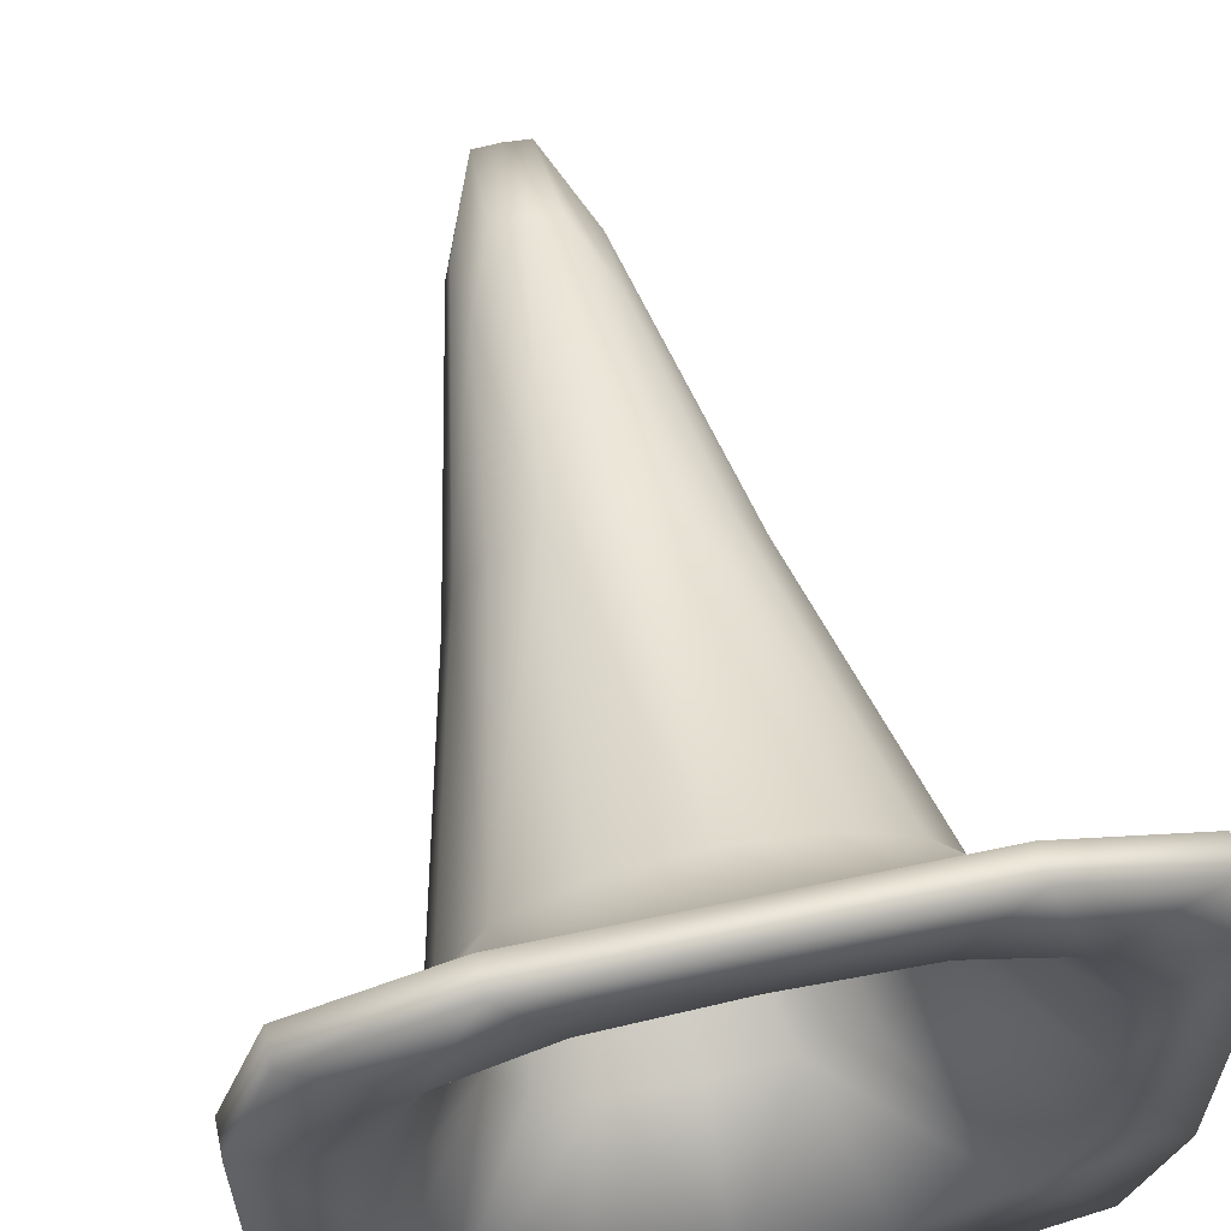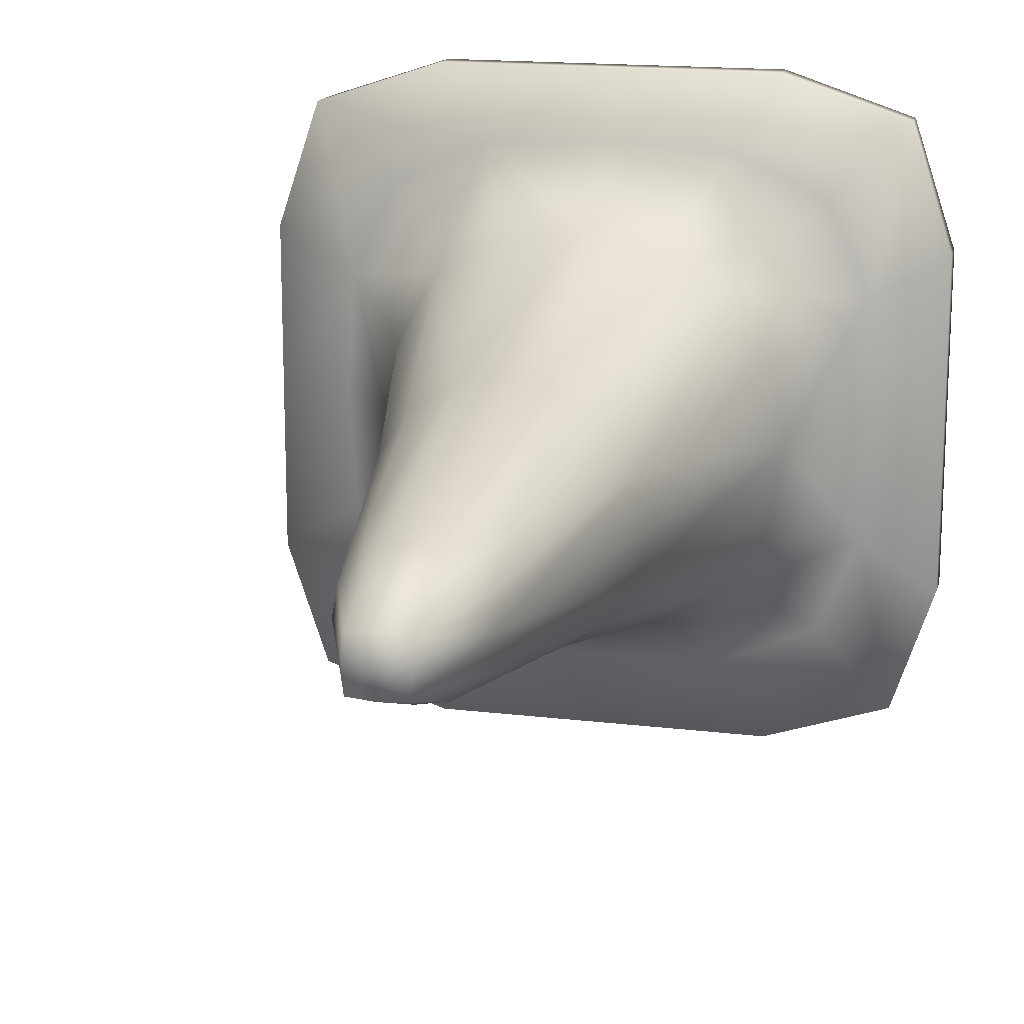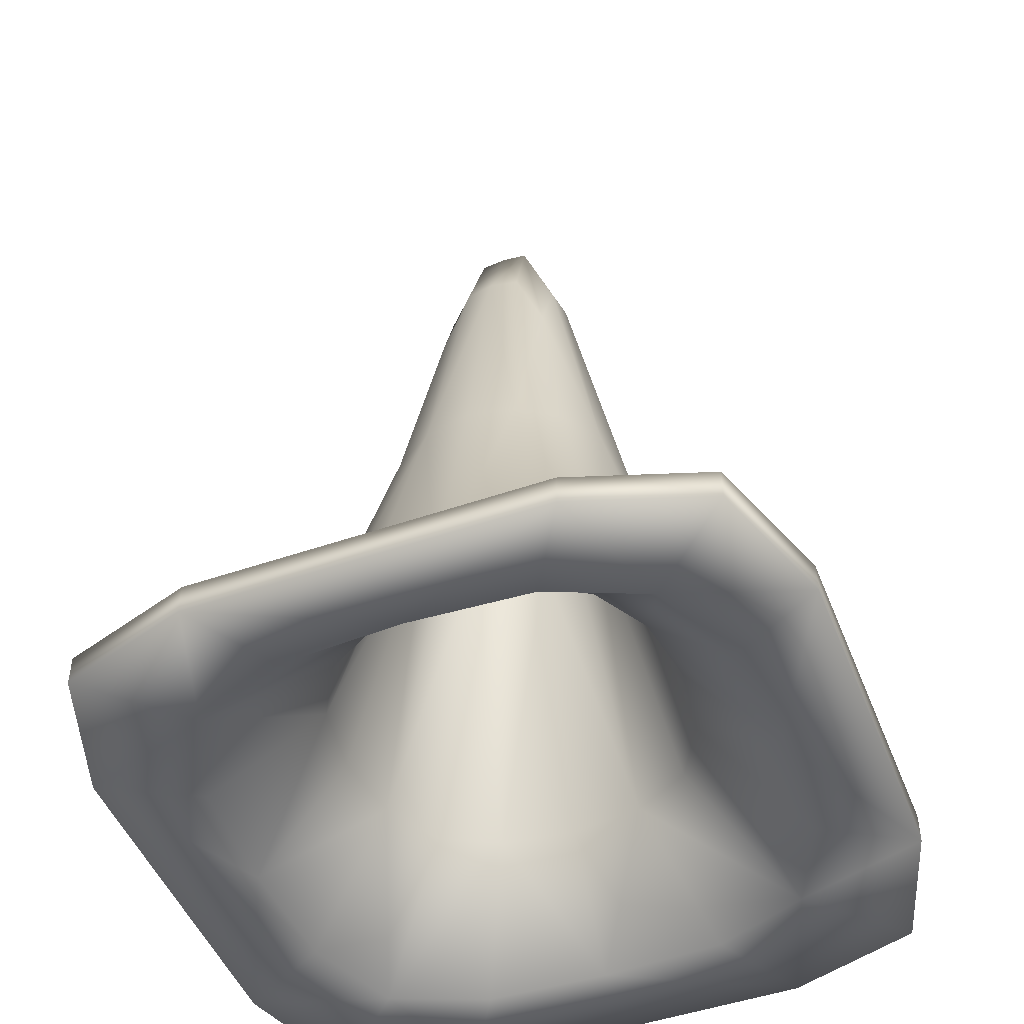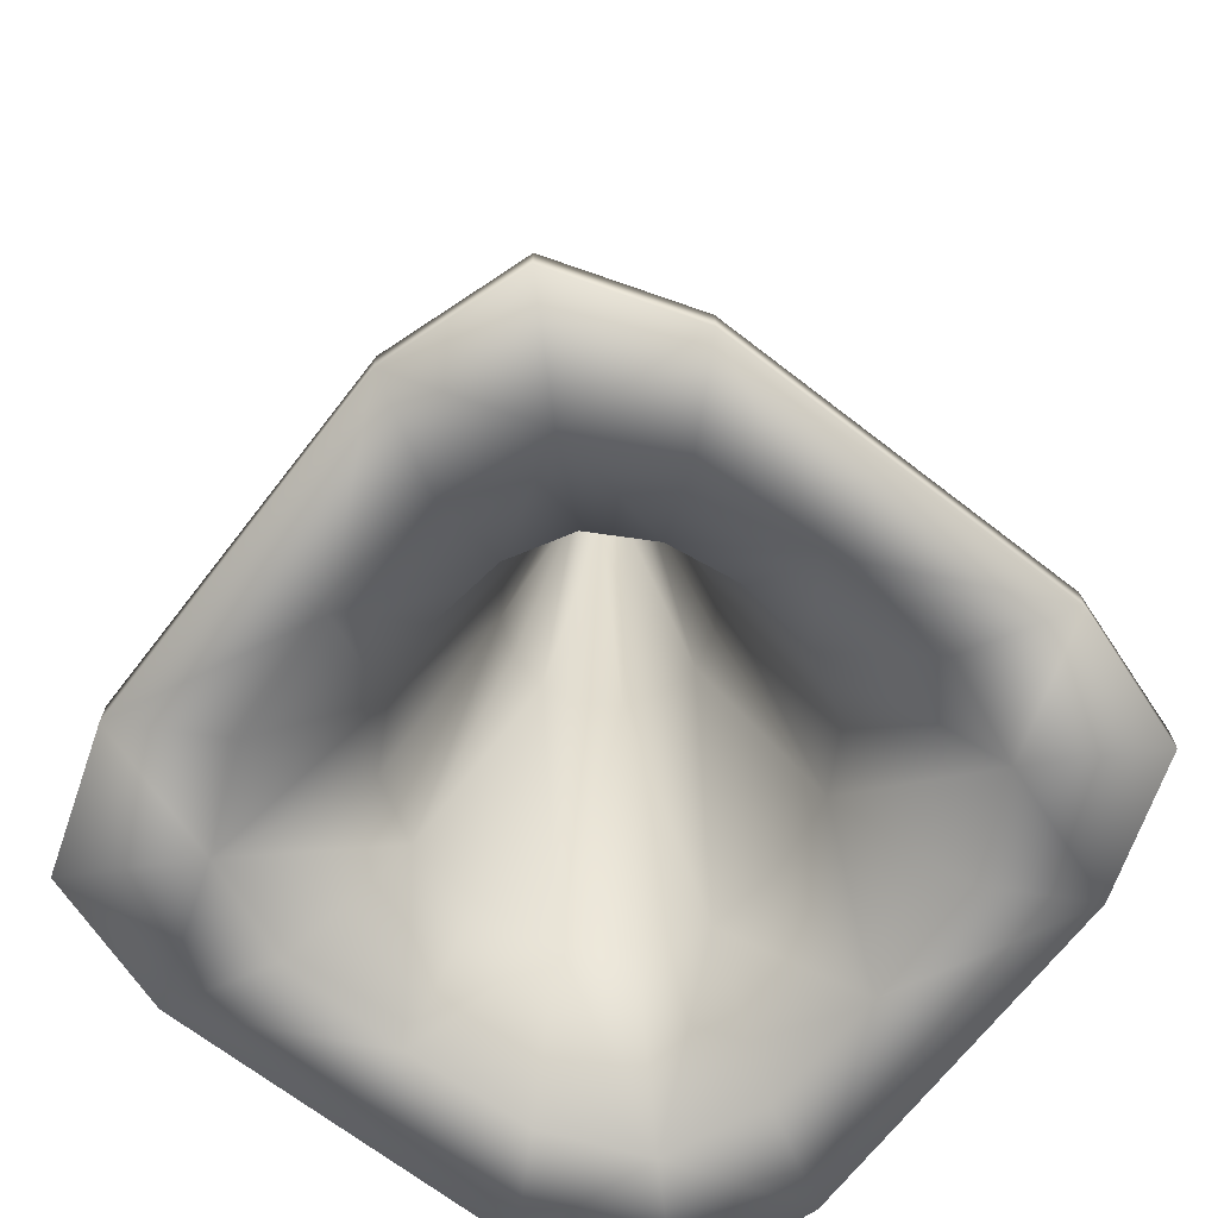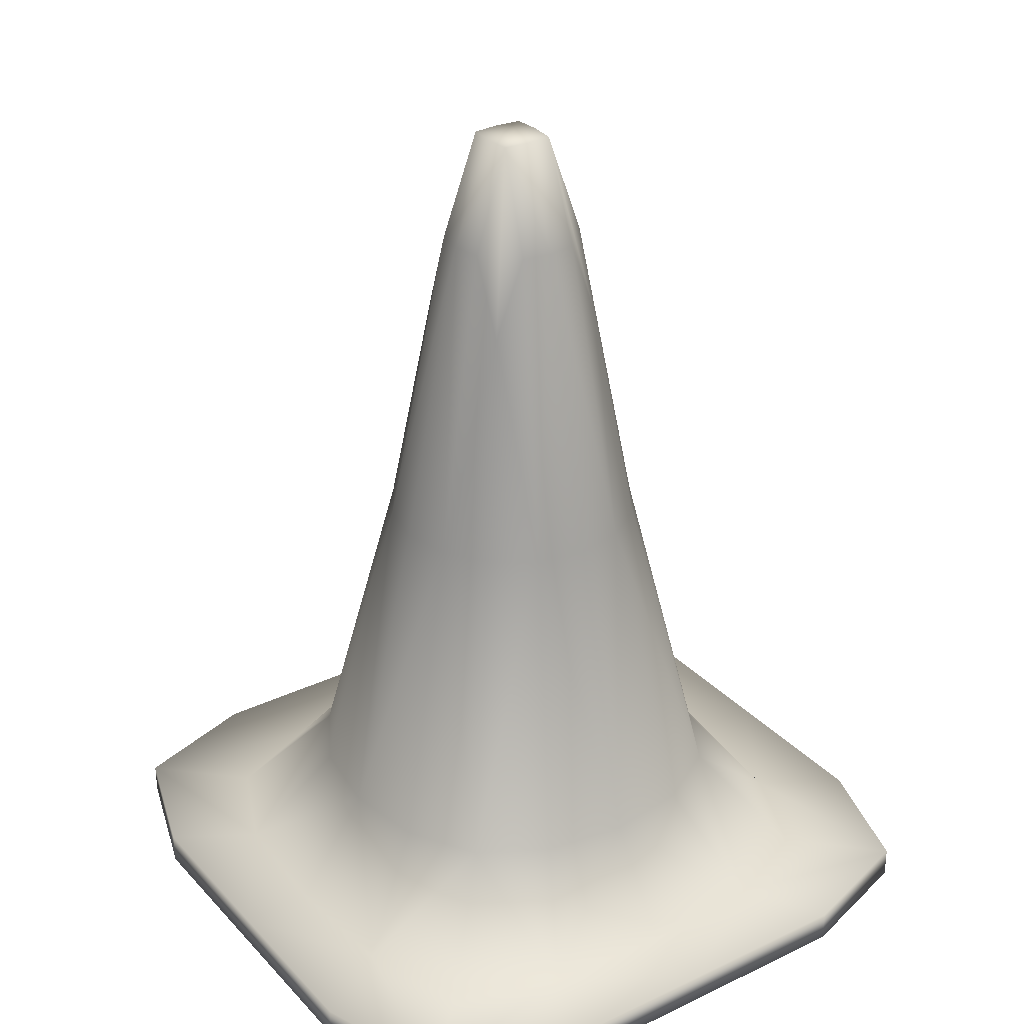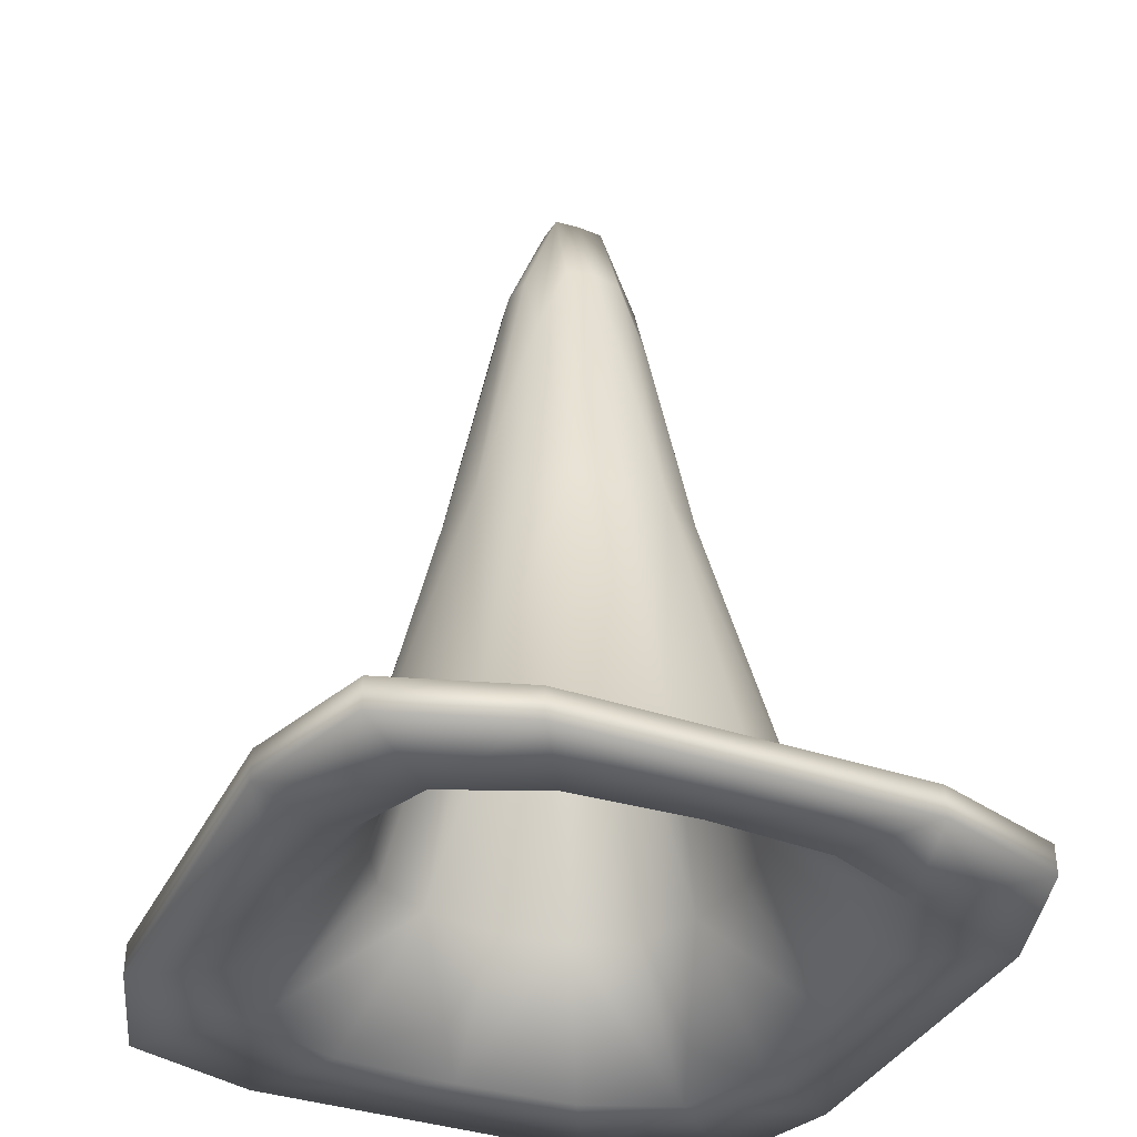
<metadata>
{"format":"obj","ext":"obj","renderer":"f3d","projection":"perspective","resolution":1024,"background":"white","views":[{"elev":60.7,"azim":-12.3,"up":"+Z"},{"elev":16.4,"azim":-166.1,"up":"+Z"},{"elev":-48.8,"azim":-158.9,"up":"+Y"},{"elev":-68.8,"azim":-37.8,"up":"+Y"},{"elev":30.5,"azim":55.5,"up":"+Y"},{"elev":-36.6,"azim":-24.0,"up":"+Y"}]}
</metadata>
<code>
o Cube.002
v 2.12 0.1261 9.494
v 2.607 1.486 9.243
v 3.413 0.1261 9.96
v 2.586 0.1261 8.201
v 3.879 0.1261 8.667
v 3.879 0.1261 9.494
v 3.162 1.486 8.688
v 2.12 0.1261 8.667
v 3.392 1.486 9.243
v 3.413 0.1261 8.201
v 2.586 0.1261 9.96
v 3.162 1.486 9.473
v 2.915 2.845 9.165
v 2.915 2.845 8.996
v 3.084 2.845 8.996
v 3.084 2.845 9.165
v 2.607 1.486 8.918
v 3.392 1.486 8.918
v 2.837 1.486 9.473
v 2.837 1.486 8.688
v 4.142 0.1261 9.652
v 2.428 0.1261 7.938
v 2.428 0.1261 10.22
v 1.857 0.1261 8.509
v 3.626 0.466 9.352
v 2.728 0.466 8.454
v 2.728 0.466 9.707
v 2.373 0.466 8.809
v 2.263 0.1261 8.344
v 2.263 0.1261 9.817
v 3.736 0.1261 9.817
v 3.736 0.1261 8.344
v 4.142 0.1261 8.509
v 1.857 0.1261 9.652
v 3.626 0.466 8.809
v 2.373 0.466 9.352
v 3.905 0.1261 9.08
v 3.301 1.486 8.779
v 2.094 0.1261 9.08
v 3.571 0.1261 7.938
v 3.571 0.1261 10.22
v 3.271 0.466 8.454
v 3.271 0.466 9.707
v 3.426 1.486 9.08
v 3.301 1.486 9.382
v 2.999 0.1261 8.174
v 2.999 0.1261 9.986
v 2.999 1.486 9.507
v 3.203 2.505 9.177
v 2.903 2.505 8.877
v 2.903 2.505 9.284
v 2.796 2.505 8.984
v 3.203 2.505 8.984
v 2.796 2.505 9.177
v 3.091 2.845 9.08
v 3.096 2.505 8.877
v 3.096 2.505 9.284
v 2.908 2.845 9.08
v 2.999 2.845 8.989
v 2.999 2.845 9.172
v 2.999 1.486 8.654
v 2.573 1.486 9.08
v 2.698 1.486 9.382
v 2.698 1.486 8.779
v 3.999 0.1261 8.081
v 3.999 0.1261 10.08
v 2 0.1261 10.08
v 2 0.1261 8.081
v 3.496 0.466 8.584
v 3.496 0.466 9.577
v 2.503 0.466 8.584
v 2.503 0.466 9.577
v 4.142 0.1261 9.08
v 1.857 0.1261 9.08
v 3.667 0.466 9.08
v 2.332 0.466 9.08
v 2.999 0.1261 7.938
v 2.999 0.1261 10.22
v 2.999 0.466 8.413
v 2.999 0.466 9.748
v 3.22 2.505 9.08
v 3.196 2.241 9.277
v 2.999 2.505 8.859
v 2.803 2.241 8.884
v 2.999 2.505 9.301
v 2.803 2.241 9.277
v 2.778 2.505 9.08
v 3.196 2.241 8.884
v 2.999 2.845 9.08
v 2.157 0.03182 9.482
v 2.699 1.463 9.207
v 3.401 0.03182 9.923
v 2.597 0.03182 8.238
v 3.842 0.03182 8.678
v 3.842 0.03182 9.482
v 3.126 1.463 8.78
v 2.157 0.03182 8.678
v 3.299 1.463 9.207
v 3.401 0.03182 8.238
v 2.597 0.03182 9.923
v 3.126 1.463 9.38
v 2.965 2.771 9.115
v 2.965 2.771 9.046
v 3.034 2.771 9.046
v 3.034 2.771 9.115
v 2.699 1.463 8.954
v 3.299 1.463 8.954
v 2.873 1.463 9.38
v 2.873 1.463 8.78
v 4.142 0.02409 9.652
v 2.428 0.02409 7.938
v 2.428 0.02409 10.22
v 1.857 0.02409 8.509
v 3.54 0.4187 9.324
v 2.756 0.4187 8.54
v 2.756 0.4187 9.621
v 2.459 0.4187 8.837
v 2.285 0.02918 8.366
v 2.285 0.02918 9.794
v 3.713 0.02918 9.794
v 3.713 0.02918 8.366
v 4.142 0.02409 8.509
v 1.857 0.02409 9.652
v 3.54 0.4187 8.837
v 2.459 0.4187 9.324
v 3.861 0.03421 9.08
v 3.231 1.463 8.849
v 2.138 0.03421 9.08
v 3.571 0.02409 7.938
v 3.571 0.02409 10.22
v 3.243 0.4187 8.54
v 3.243 0.4187 9.621
v 3.326 1.464 9.08
v 3.231 1.463 9.312
v 2.999 0.03421 8.219
v 2.999 0.03421 9.942
v 2.999 1.464 9.407
v 3.115 2.478 9.134
v 2.946 2.478 8.965
v 2.946 2.478 9.196
v 2.884 2.478 9.027
v 3.115 2.478 9.027
v 2.884 2.478 9.134
v 3.031 2.763 9.08
v 3.053 2.478 8.965
v 3.053 2.478 9.196
v 2.968 2.763 9.08
v 2.999 2.763 9.049
v 2.999 2.763 9.112
v 2.999 1.464 8.754
v 2.673 1.464 9.08
v 2.768 1.463 9.312
v 2.768 1.463 8.849
v 3.999 0.02409 8.081
v 3.999 0.02409 10.08
v 2 0.02409 10.08
v 2 0.02409 8.081
v 3.433 0.4145 8.646
v 3.433 0.4145 9.514
v 2.566 0.4145 8.646
v 2.566 0.4145 9.514
v 4.142 0.02409 9.08
v 1.857 0.02409 9.08
v 3.575 0.4218 9.08
v 2.424 0.4218 9.08
v 2.999 0.02409 7.938
v 2.999 0.02409 10.22
v 2.999 0.4218 8.505
v 2.999 0.4218 9.656
v 3.122 2.478 9.08
v 3.125 2.221 9.206
v 2.999 2.478 8.958
v 2.874 2.221 8.955
v 2.999 2.478 9.203
v 2.874 2.221 9.206
v 2.877 2.478 9.08
v 3.125 2.221 8.955
v 2.999 2.743 9.08
f 1 39 74 34
f 1 34 67 30
f 1 30 72 36
f 1 36 76 39
f 2 63 86 54
f 2 54 87 62
f 3 47 78 41
f 3 41 66 31
f 3 31 70 43
f 3 43 80 47
f 4 46 77 22
f 4 22 68 29
f 4 29 71 26
f 4 26 79 46
f 5 37 73 33
f 5 33 65 32
f 5 32 69 35
f 5 35 75 37
f 6 31 66 21
f 6 21 73 37
f 6 37 75 25
f 6 25 70 31
f 7 61 83 56
f 7 56 88 38
f 8 29 68 24
f 8 24 74 39
f 8 39 76 28
f 8 28 71 29
f 9 44 81 49
f 9 49 82 45
f 10 32 65 40
f 10 40 77 46
f 10 46 79 42
f 10 42 69 32
f 11 30 67 23
f 11 23 78 47
f 11 47 80 27
f 11 27 72 30
f 12 45 82 57
f 12 57 85 48
f 13 60 89 58
f 13 58 87 54
f 13 54 86 51
f 13 51 85 60
f 14 59 83 50
f 14 50 84 52
f 14 52 87 58
f 14 58 89 59
f 15 53 88 56
f 15 56 83 59
f 15 59 89 55
f 15 55 81 53
f 16 49 81 55
f 16 55 89 60
f 16 60 85 57
f 16 57 82 49
f 17 62 87 52
f 17 52 84 64
f 18 38 88 53
f 18 53 81 44
f 19 48 85 51
f 19 51 86 63
f 20 64 84 50
f 20 50 83 61
f 123 163 128 90
f 119 156 123 90
f 125 161 119 90
f 128 165 125 90
f 143 175 152 91
f 151 176 143 91
f 130 167 136 92
f 120 155 130 92
f 132 159 120 92
f 136 169 132 92
f 111 166 135 93
f 118 157 111 93
f 115 160 118 93
f 135 168 115 93
f 122 162 126 94
f 121 154 122 94
f 124 158 121 94
f 126 164 124 94
f 110 155 120 95
f 126 162 110 95
f 114 164 126 95
f 120 159 114 95
f 145 172 150 96
f 127 177 145 96
f 113 157 118 97
f 128 163 113 97
f 117 165 128 97
f 118 160 117 97
f 138 170 133 98
f 134 171 138 98
f 129 154 121 99
f 135 166 129 99
f 131 168 135 99
f 121 158 131 99
f 112 156 119 100
f 136 167 112 100
f 116 169 136 100
f 119 161 116 100
f 146 171 134 101
f 137 174 146 101
f 147 178 149 102
f 143 176 147 102
f 140 175 143 102
f 149 174 140 102
f 139 172 148 103
f 141 173 139 103
f 147 176 141 103
f 148 178 147 103
f 145 177 142 104
f 148 172 145 104
f 144 178 148 104
f 142 170 144 104
f 144 170 138 105
f 149 178 144 105
f 146 174 149 105
f 138 171 146 105
f 141 176 151 106
f 153 173 141 106
f 142 177 127 107
f 133 170 142 107
f 140 174 137 108
f 152 175 140 108
f 139 173 153 109
f 150 172 139 109
f 73 21 110 162
f 21 66 155 110
f 22 77 166 111
f 68 22 111 157
f 78 23 112 167
f 23 67 156 112
f 74 24 113 163
f 24 68 157 113
f 65 33 122 154
f 33 73 162 122
f 67 34 123 156
f 34 74 163 123
f 40 65 154 129
f 77 40 129 166
f 66 41 130 155
f 41 78 167 130
f 2 62 76 36
f 2 36 72 63
f 7 38 69 42
f 7 42 79 61
f 9 45 70 25
f 9 25 75 44
f 12 48 80 43
f 12 43 70 45
f 17 64 71 28
f 17 28 76 62
f 18 44 75 35
f 18 35 69 38
f 19 63 72 27
f 19 27 80 48
f 20 61 79 26
f 20 26 71 64
f 125 165 151 91
f 152 161 125 91
f 131 158 127 96
f 150 168 131 96
f 114 159 134 98
f 133 164 114 98
f 132 169 137 101
f 134 159 132 101
f 117 160 153 106
f 151 165 117 106
f 124 164 133 107
f 127 158 124 107
f 116 161 152 108
f 137 169 116 108
f 115 168 150 109
f 153 160 115 109

</code>
